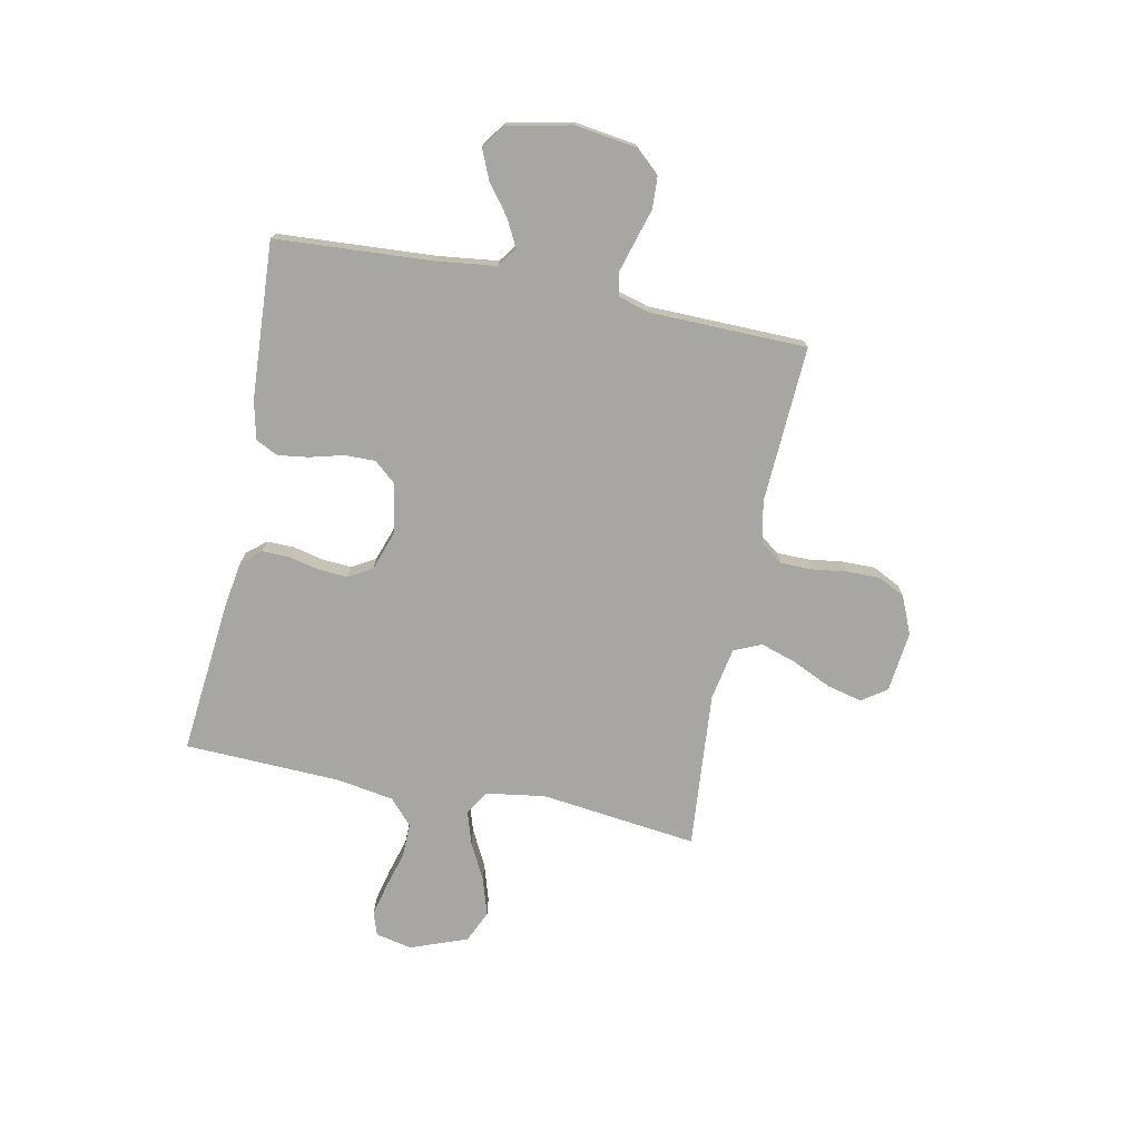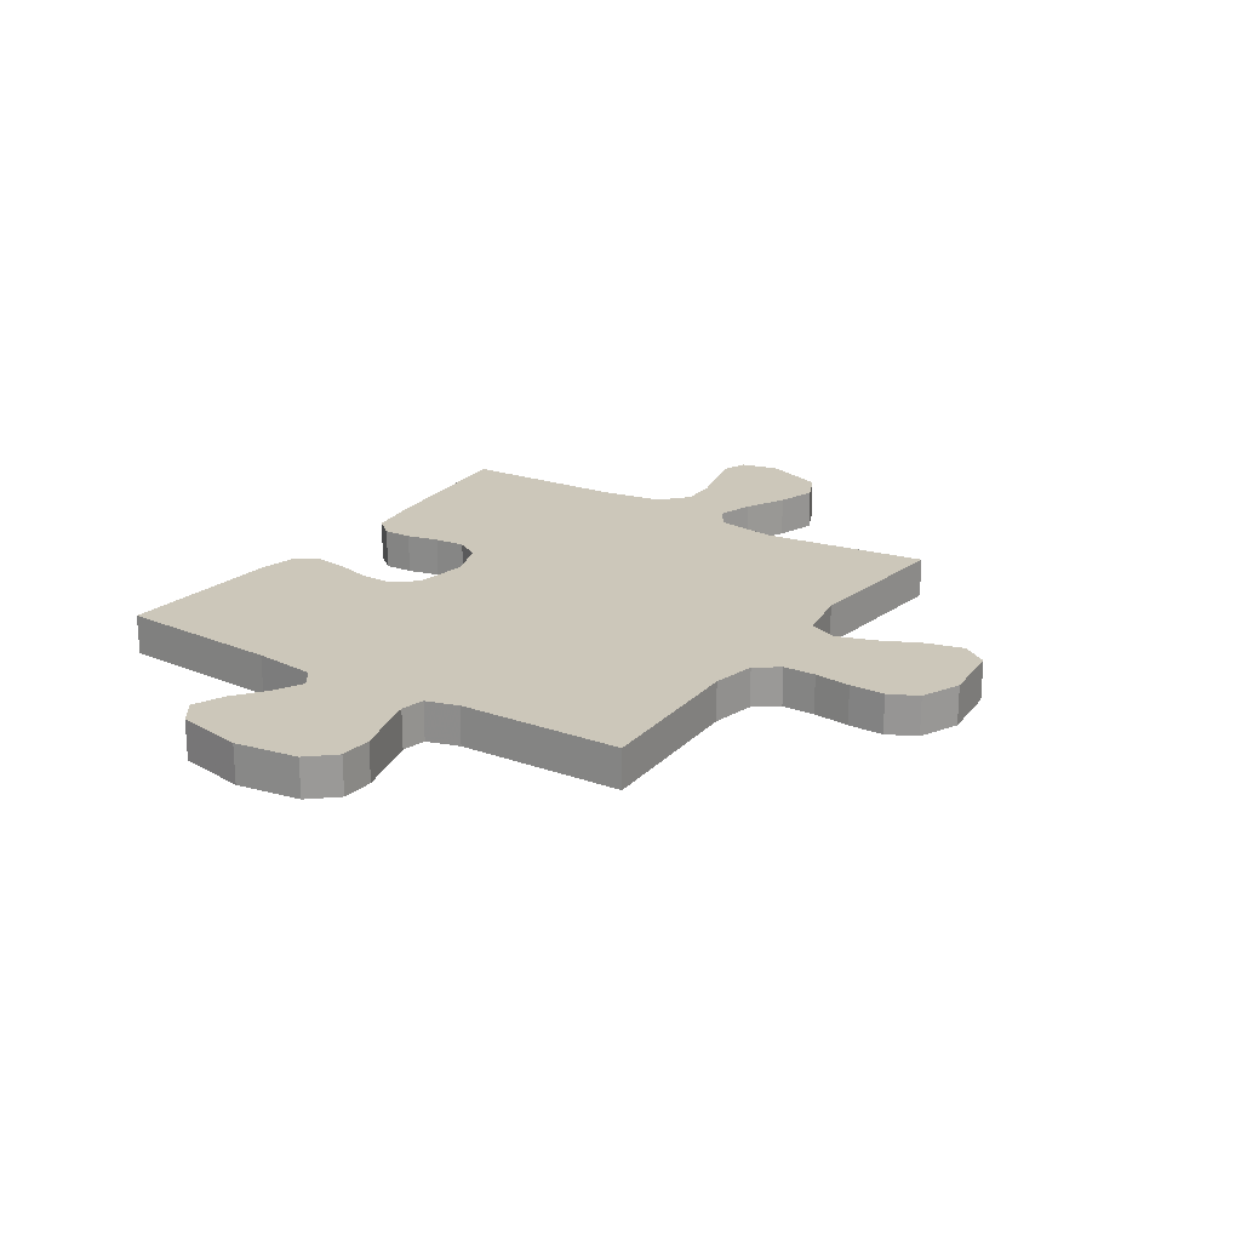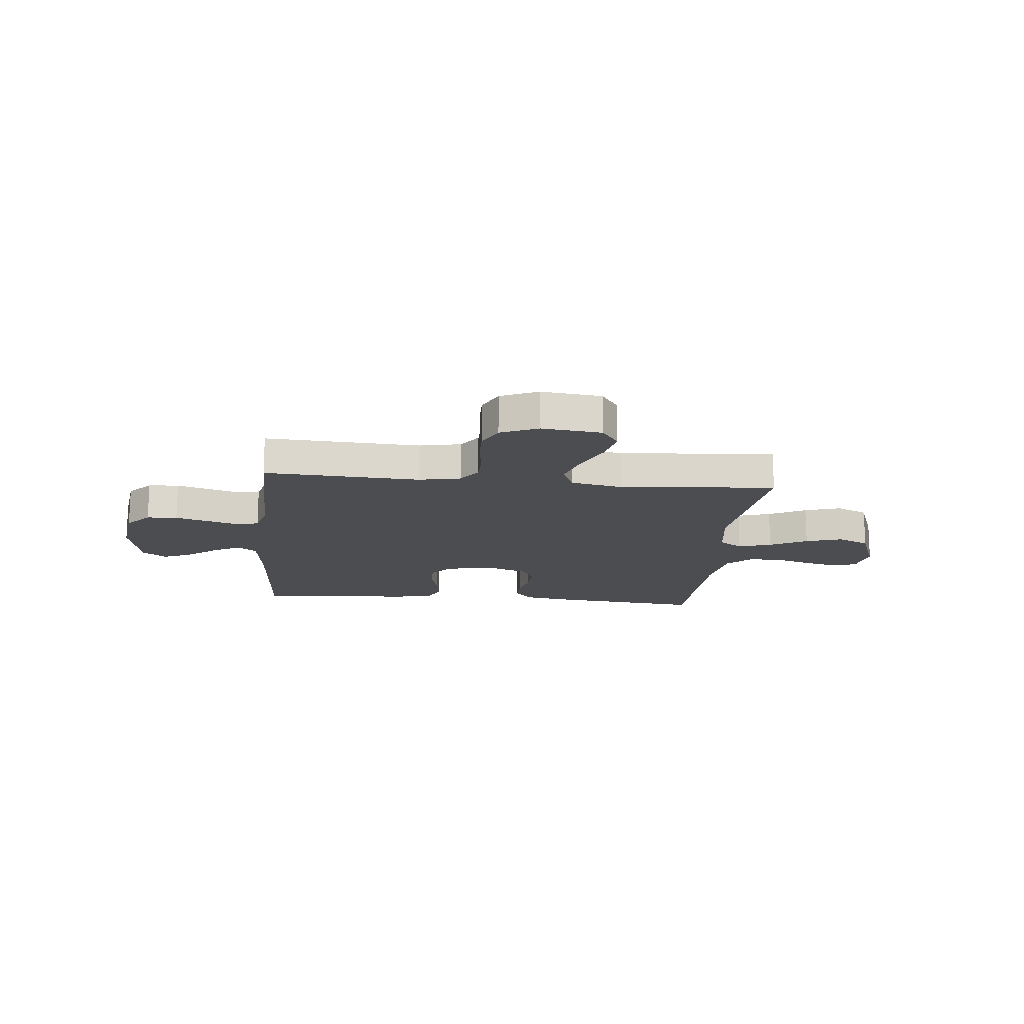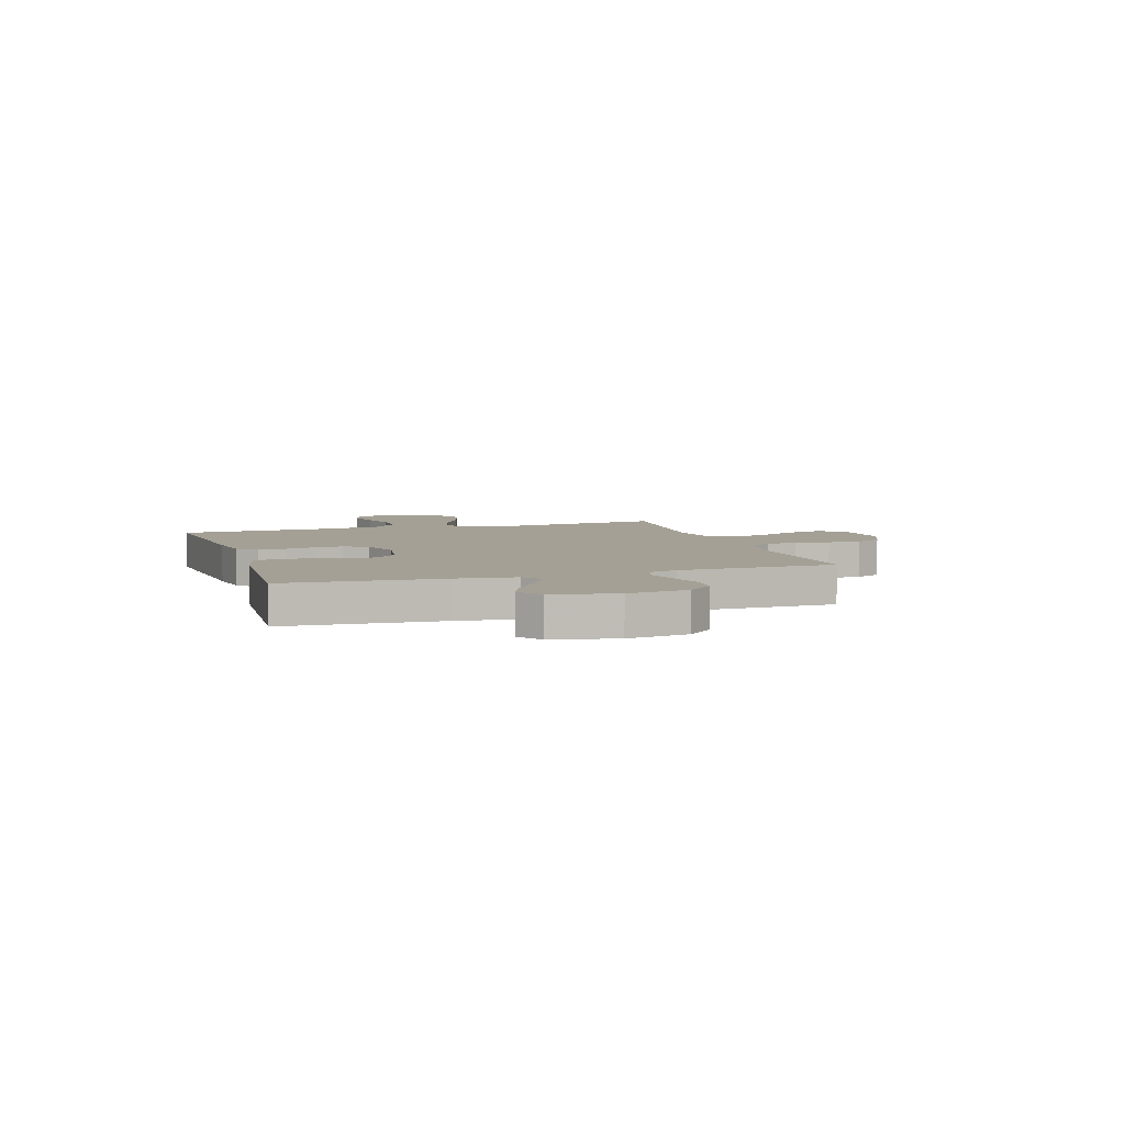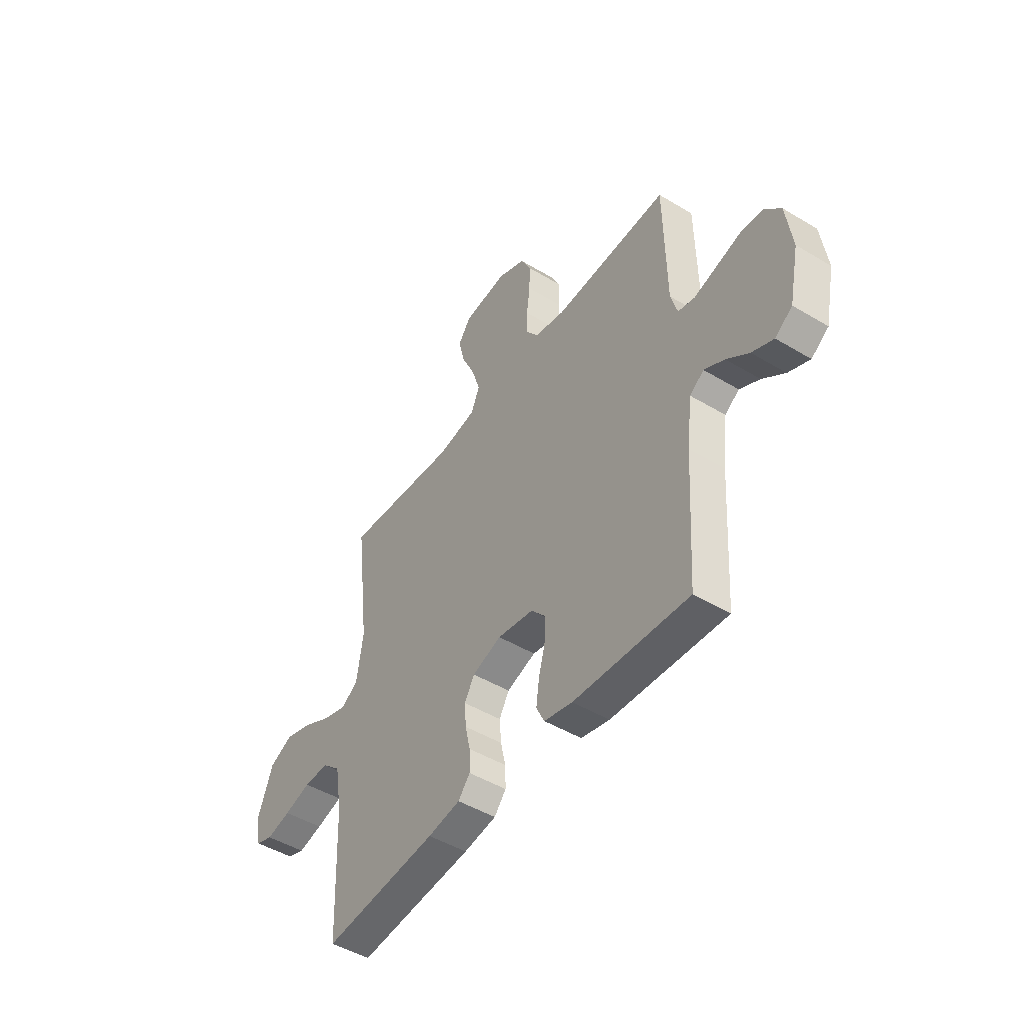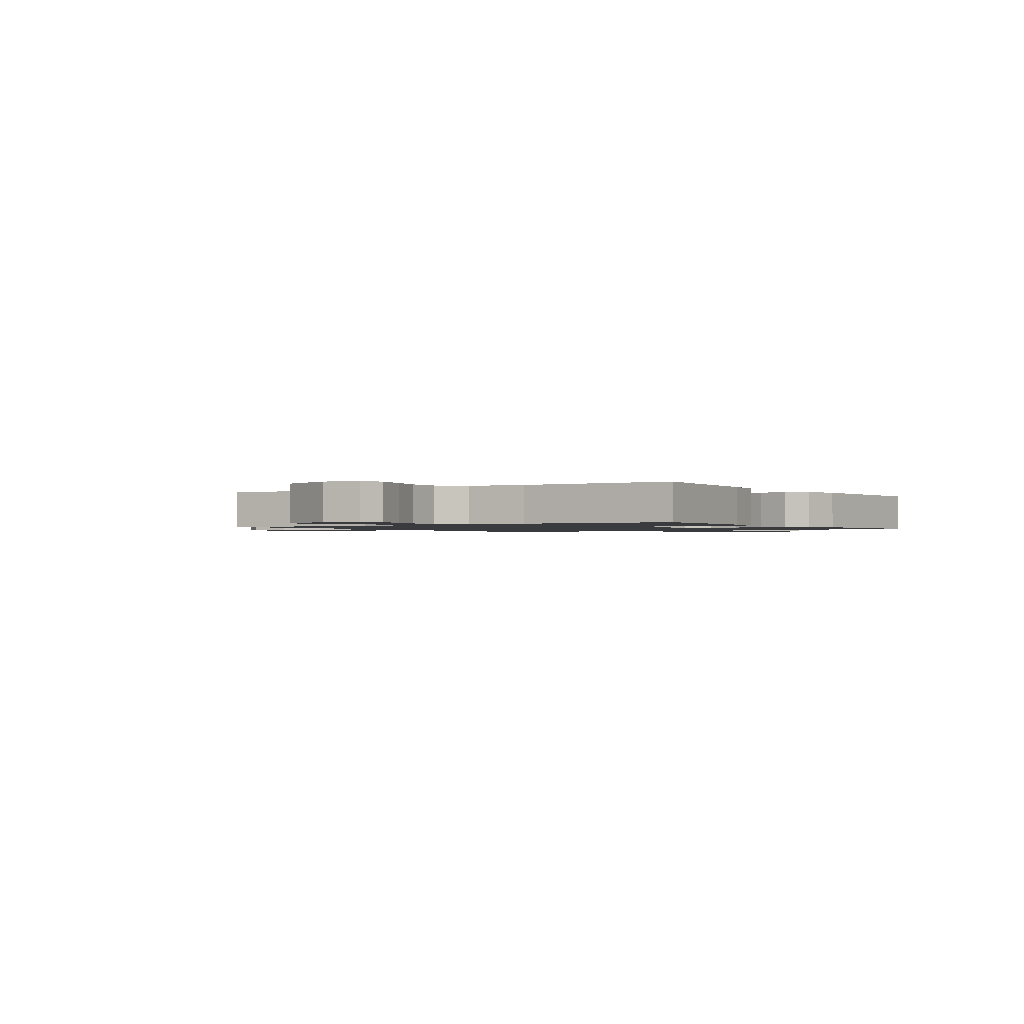
<metadata>
{"format":"obj","ext":"obj","renderer":"f3d","projection":"perspective","resolution":1024,"background":"white","views":[{"elev":-74.0,"azim":-101.5,"up":"+Y"},{"elev":21.3,"azim":-56.6,"up":"+Y"},{"elev":-16.2,"azim":-5.6,"up":"+Y"},{"elev":5.7,"azim":-107.5,"up":"+Y"},{"elev":-47.4,"azim":-124.2,"up":"+Z"},{"elev":-1.3,"azim":123.8,"up":"+Y"}]}
</metadata>
<code>
v -0.5 0.07 -0.5
v -0.519 0.07 -0.2
v -0.533 0.07 -0.086
v -0.57 0.07 -0.06
v -0.622 0.07 -0.087
v -0.68 0.07 -0.131
v -0.736 0.07 -0.155
v -0.781 0.07 -0.123
v -0.807 0.07 0
v -0.791 0.07 0.116
v -0.748 0.07 0.164
v -0.689 0.07 0.167
v -0.624 0.07 0.148
v -0.565 0.07 0.131
v -0.522 0.07 0.141
v -0.505 0.07 0.2
v -0.5 0.07 0.5
v -0.2 0.07 0.485
v -0.12 0.07 0.501
v -0.089 0.07 0.544
v -0.088 0.07 0.603
v -0.097 0.07 0.67
v -0.098 0.07 0.734
v -0.072 0.07 0.786
v 0 0.07 0.817
v 0.116 0.07 0.804
v 0.149 0.07 0.757
v 0.133 0.07 0.69
v 0.098 0.07 0.615
v 0.076 0.07 0.546
v 0.099 0.07 0.494
v 0.2 0.07 0.475
v 0.5 0.07 0.5
v 0.464 0.07 0.2
v 0.481 0.07 0.087
v 0.526 0.07 0.058
v 0.59 0.07 0.078
v 0.662 0.07 0.115
v 0.733 0.07 0.137
v 0.794 0.07 0.109
v 0.835 0.07 0
v 0.82 0.07 -0.069
v 0.776 0.07 -0.084
v 0.712 0.07 -0.069
v 0.642 0.07 -0.049
v 0.577 0.07 -0.048
v 0.529 0.07 -0.091
v 0.511 0.07 -0.2
v 0.5 0.07 -0.5
v 0.2 0.07 -0.471
v 0.115 0.07 -0.457
v 0.084 0.07 -0.42
v 0.085 0.07 -0.368
v 0.098 0.07 -0.31
v 0.102 0.07 -0.254
v 0.076 0.07 -0.209
v 0 0.07 -0.183
v -0.095 0.07 -0.199
v -0.131 0.07 -0.241
v -0.13 0.07 -0.3
v -0.113 0.07 -0.364
v -0.105 0.07 -0.422
v -0.126 0.07 -0.465
v -0.2 0.07 -0.482
v -0.5 0 -0.5
v -0.519 0 -0.2
v -0.533 0 -0.086
v -0.57 0 -0.06
v -0.622 0 -0.087
v -0.68 0 -0.131
v -0.736 0 -0.155
v -0.781 0 -0.123
v -0.807 0 0
v -0.791 0 0.116
v -0.748 0 0.164
v -0.689 0 0.167
v -0.624 0 0.148
v -0.565 0 0.131
v -0.522 0 0.141
v -0.505 0 0.2
v -0.5 0 0.5
v -0.2 0 0.485
v -0.12 0 0.501
v -0.089 0 0.544
v -0.088 0 0.603
v -0.097 0 0.67
v -0.098 0 0.734
v -0.072 0 0.786
v 0 0 0.817
v 0.116 0 0.804
v 0.149 0 0.757
v 0.133 0 0.69
v 0.098 0 0.615
v 0.076 0 0.546
v 0.099 0 0.494
v 0.2 0 0.475
v 0.5 0 0.5
v 0.464 0 0.2
v 0.481 0 0.087
v 0.526 0 0.058
v 0.59 0 0.078
v 0.662 0 0.115
v 0.733 0 0.137
v 0.794 0 0.109
v 0.835 0 0
v 0.82 0 -0.069
v 0.776 0 -0.084
v 0.712 0 -0.069
v 0.642 0 -0.049
v 0.577 0 -0.048
v 0.529 0 -0.091
v 0.511 0 -0.2
v 0.5 0 -0.5
v 0.2 0 -0.471
v 0.115 0 -0.457
v 0.084 0 -0.42
v 0.085 0 -0.368
v 0.098 0 -0.31
v 0.102 0 -0.254
v 0.076 0 -0.209
v 0 0 -0.183
v -0.095 0 -0.199
v -0.131 0 -0.241
v -0.13 0 -0.3
v -0.113 0 -0.364
v -0.105 0 -0.422
v -0.126 0 -0.465
v -0.2 0 -0.482
f 64 1 2
f 63 64 2
f 62 63 2
f 61 62 2
f 60 61 2
f 59 60 2 3
f 58 59 3 4
f 57 58 4
f 52 53 54
f 51 52 54
f 50 51 54
f 49 50 54
f 48 49 54
f 47 48 54 55
f 46 47 55 56
f 43 44 45
f 42 43 45
f 41 42 45
f 40 41 45
f 39 40 45
f 38 39 45
f 37 38 45
f 36 37 45 46
f 46 56 57
f 36 46 57
f 35 36 57
f 32 33 34
f 35 57 4
f 34 35 4
f 32 34 4
f 31 32 4
f 27 28 29
f 26 27 29
f 25 26 29
f 24 25 29
f 23 24 29
f 22 23 29
f 21 22 29
f 20 21 29 30
f 16 17 18
f 15 16 18 19
f 11 12 13
f 10 11 13
f 9 10 13
f 8 9 13
f 7 8 13
f 6 7 13
f 5 6 13
f 5 13 14
f 4 5 14 15
f 19 20 30 31
f 4 15 19 31
f 66 65 128
f 66 128 127
f 66 127 126
f 66 126 125
f 66 125 124
f 67 66 124 123
f 68 67 123 122
f 68 122 121
f 118 117 116
f 118 116 115
f 118 115 114
f 118 114 113
f 118 113 112
f 119 118 112 111
f 120 119 111 110
f 109 108 107
f 109 107 106
f 109 106 105
f 109 105 104
f 109 104 103
f 109 103 102
f 109 102 101
f 110 109 101 100
f 121 120 110
f 121 110 100
f 121 100 99
f 98 97 96
f 68 121 99
f 68 99 98
f 68 98 96
f 68 96 95
f 93 92 91
f 93 91 90
f 93 90 89
f 93 89 88
f 93 88 87
f 93 87 86
f 93 86 85
f 94 93 85 84
f 82 81 80
f 83 82 80 79
f 77 76 75
f 77 75 74
f 77 74 73
f 77 73 72
f 77 72 71
f 77 71 70
f 77 70 69
f 78 77 69
f 79 78 69 68
f 95 94 84 83
f 95 83 79 68
f 1 65 66 2
f 2 66 67 3
f 3 67 68 4
f 4 68 69 5
f 5 69 70 6
f 6 70 71 7
f 7 71 72 8
f 8 72 73 9
f 9 73 74 10
f 10 74 75 11
f 11 75 76 12
f 12 76 77 13
f 13 77 78 14
f 14 78 79 15
f 15 79 80 16
f 16 80 81 17
f 17 81 82 18
f 18 82 83 19
f 19 83 84 20
f 20 84 85 21
f 21 85 86 22
f 22 86 87 23
f 23 87 88 24
f 24 88 89 25
f 25 89 90 26
f 26 90 91 27
f 27 91 92 28
f 28 92 93 29
f 29 93 94 30
f 30 94 95 31
f 31 95 96 32
f 32 96 97 33
f 33 97 98 34
f 34 98 99 35
f 35 99 100 36
f 36 100 101 37
f 37 101 102 38
f 38 102 103 39
f 39 103 104 40
f 40 104 105 41
f 41 105 106 42
f 42 106 107 43
f 43 107 108 44
f 44 108 109 45
f 45 109 110 46
f 46 110 111 47
f 47 111 112 48
f 48 112 113 49
f 49 113 114 50
f 50 114 115 51
f 51 115 116 52
f 52 116 117 53
f 53 117 118 54
f 54 118 119 55
f 55 119 120 56
f 56 120 121 57
f 57 121 122 58
f 58 122 123 59
f 59 123 124 60
f 60 124 125 61
f 61 125 126 62
f 62 126 127 63
f 63 127 128 64
f 64 128 65 1

</code>
